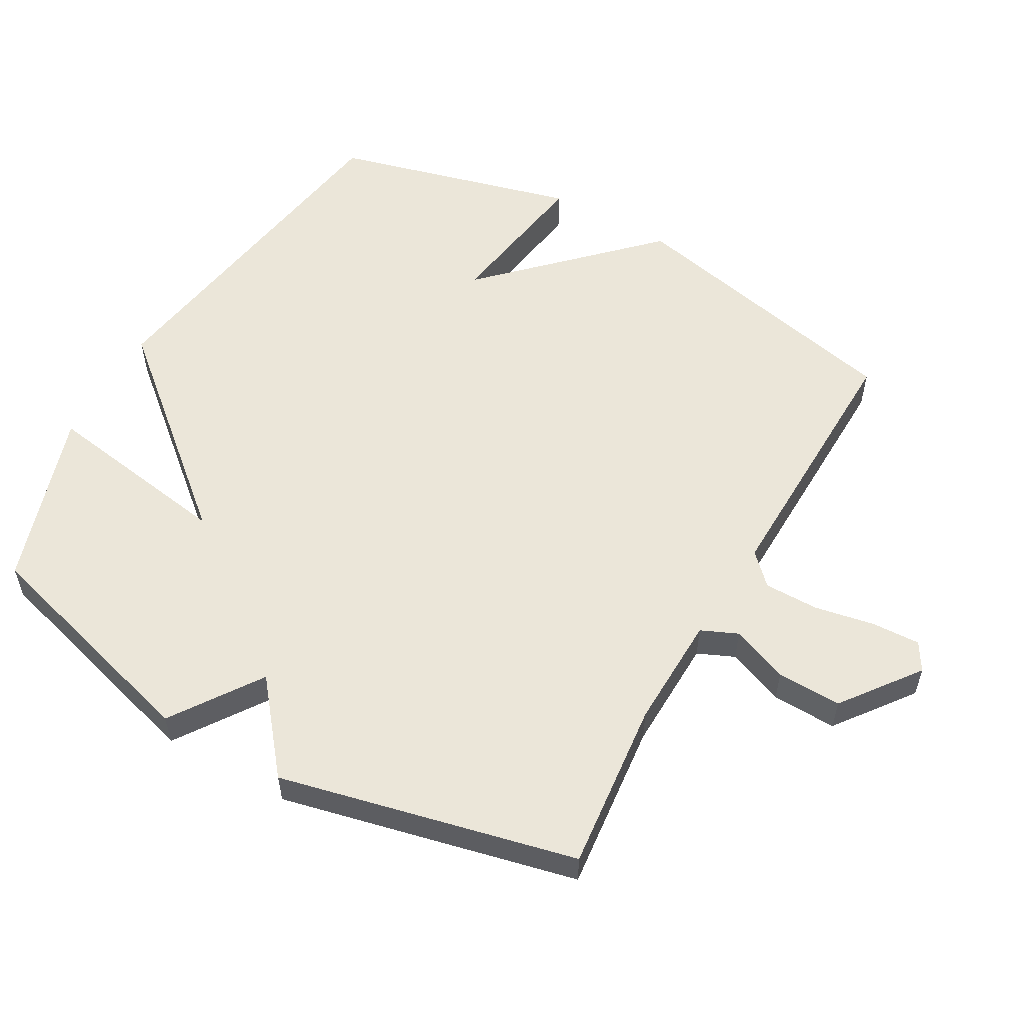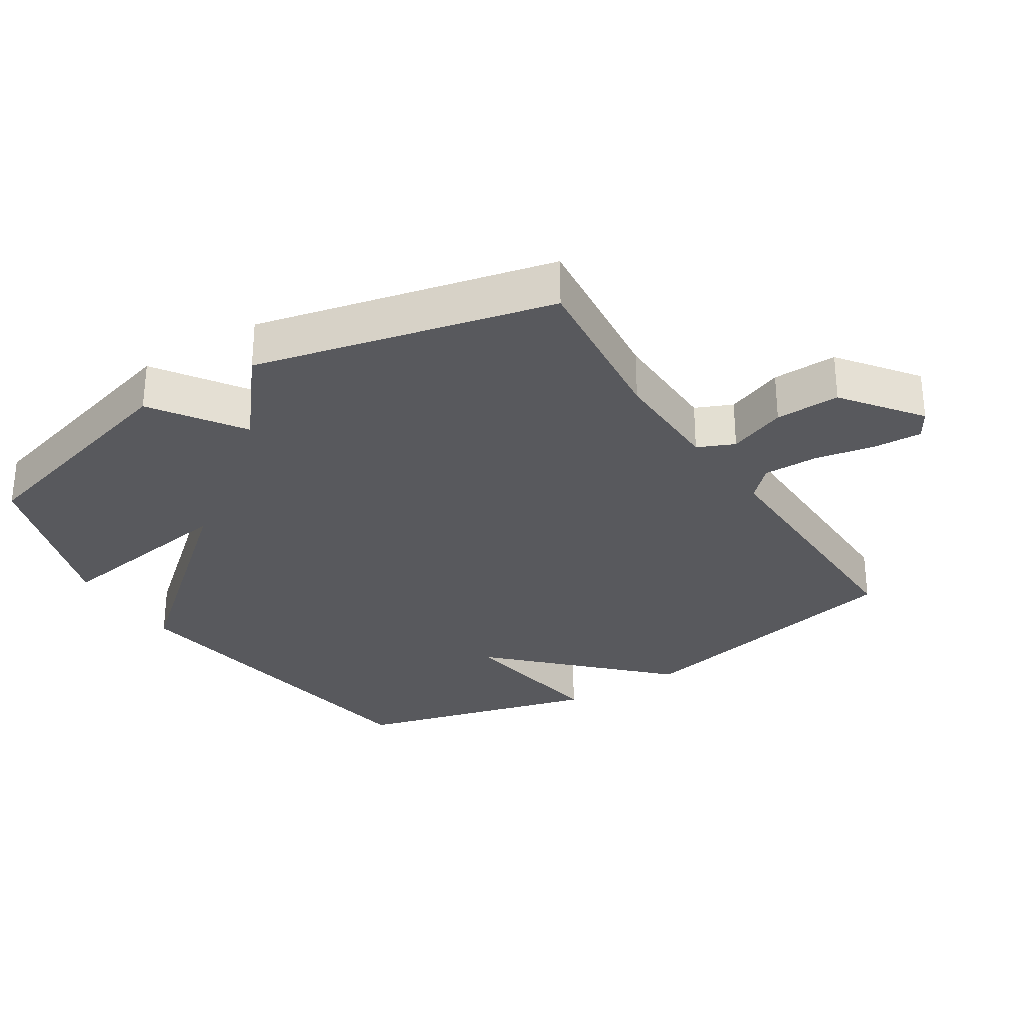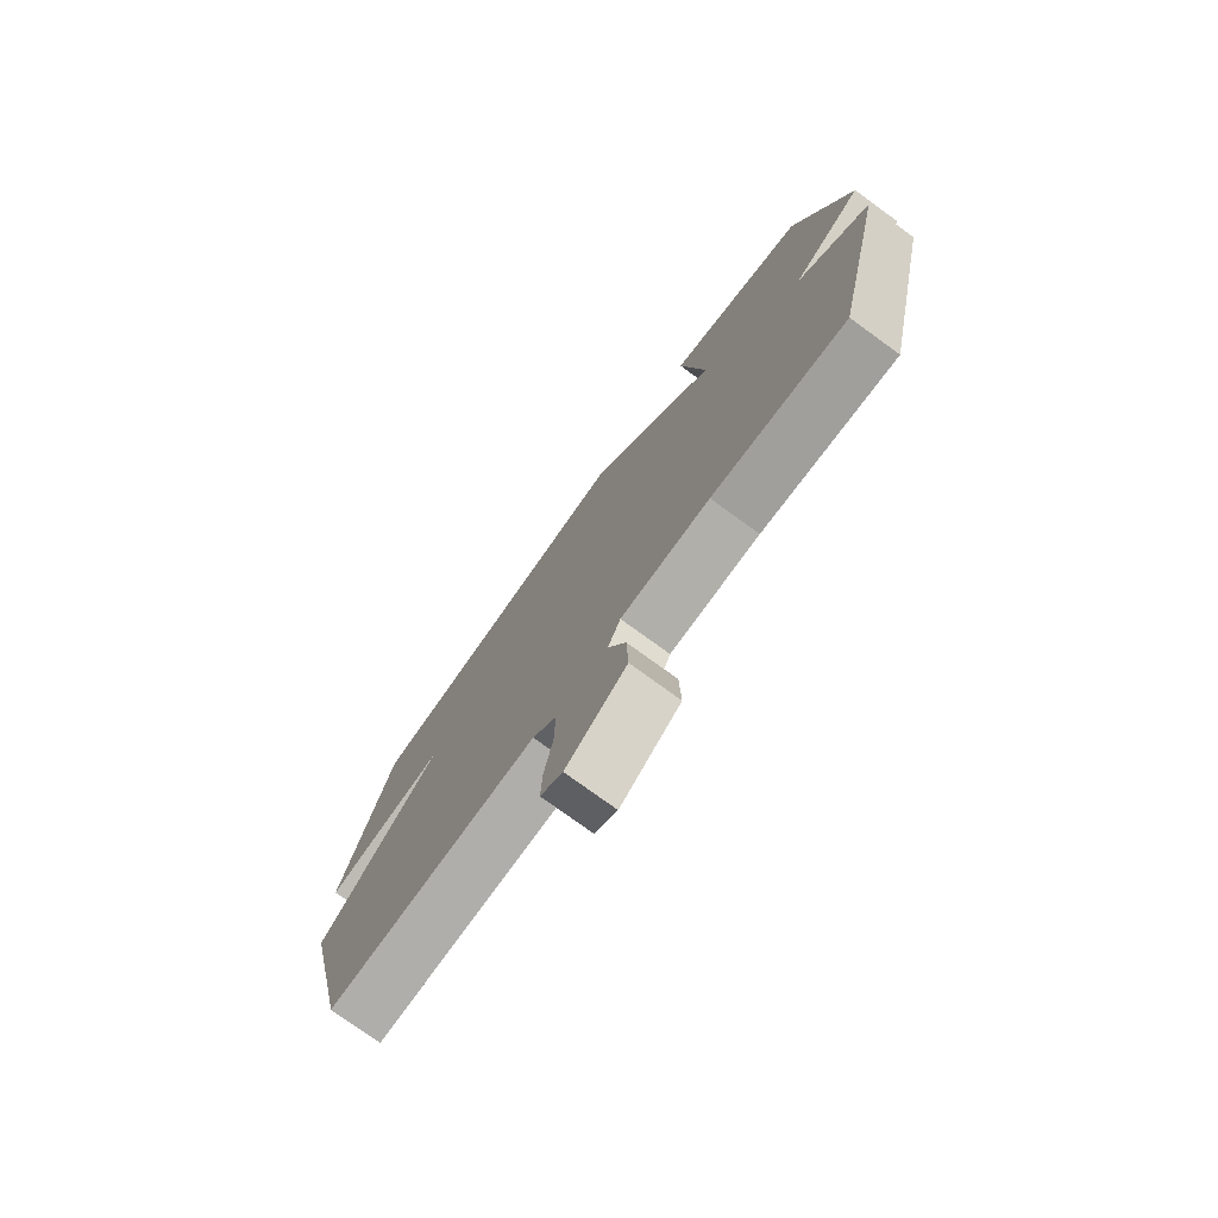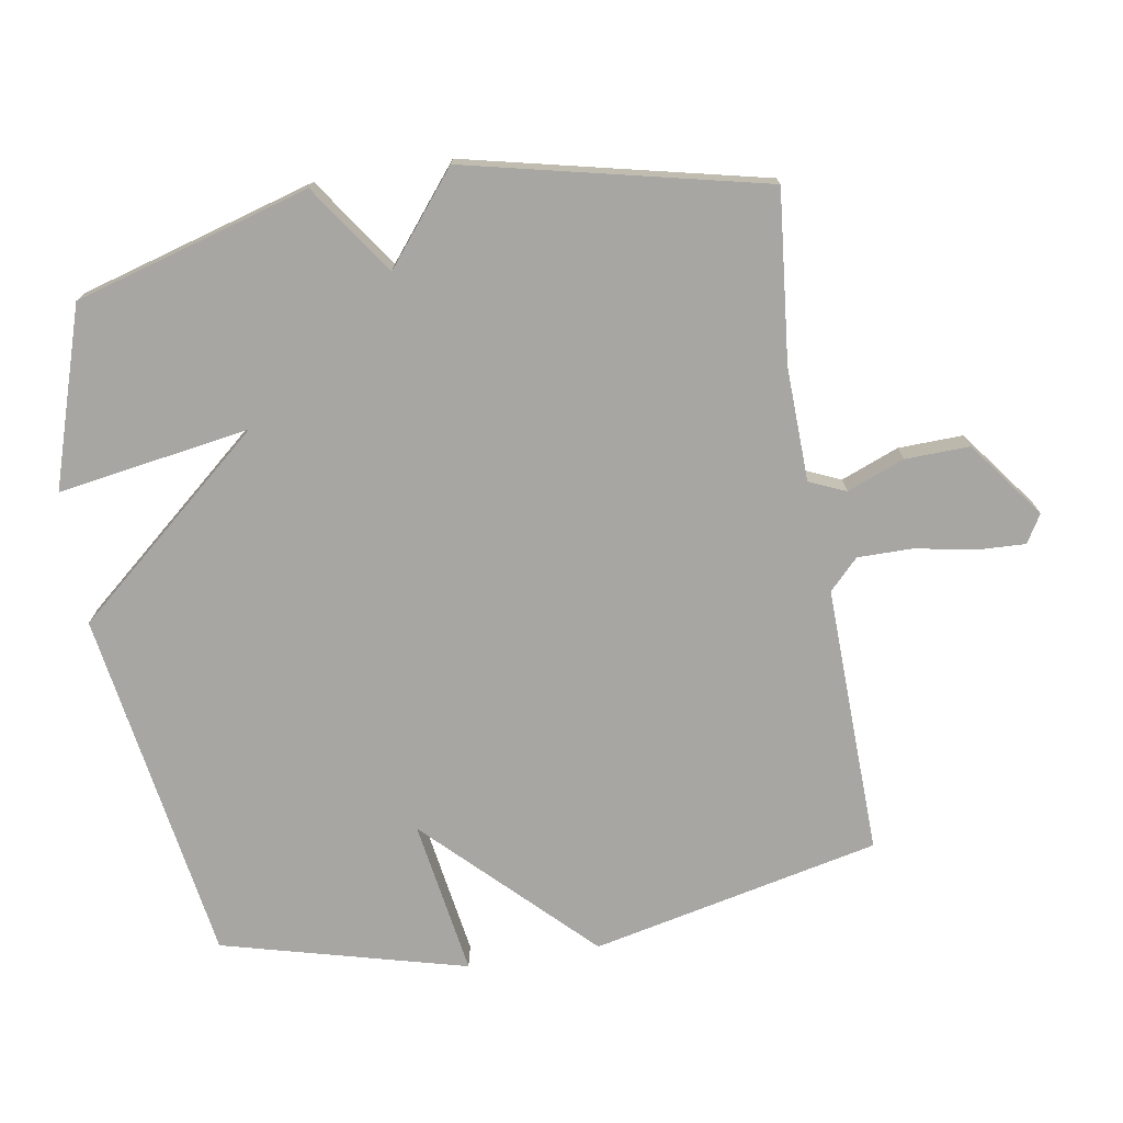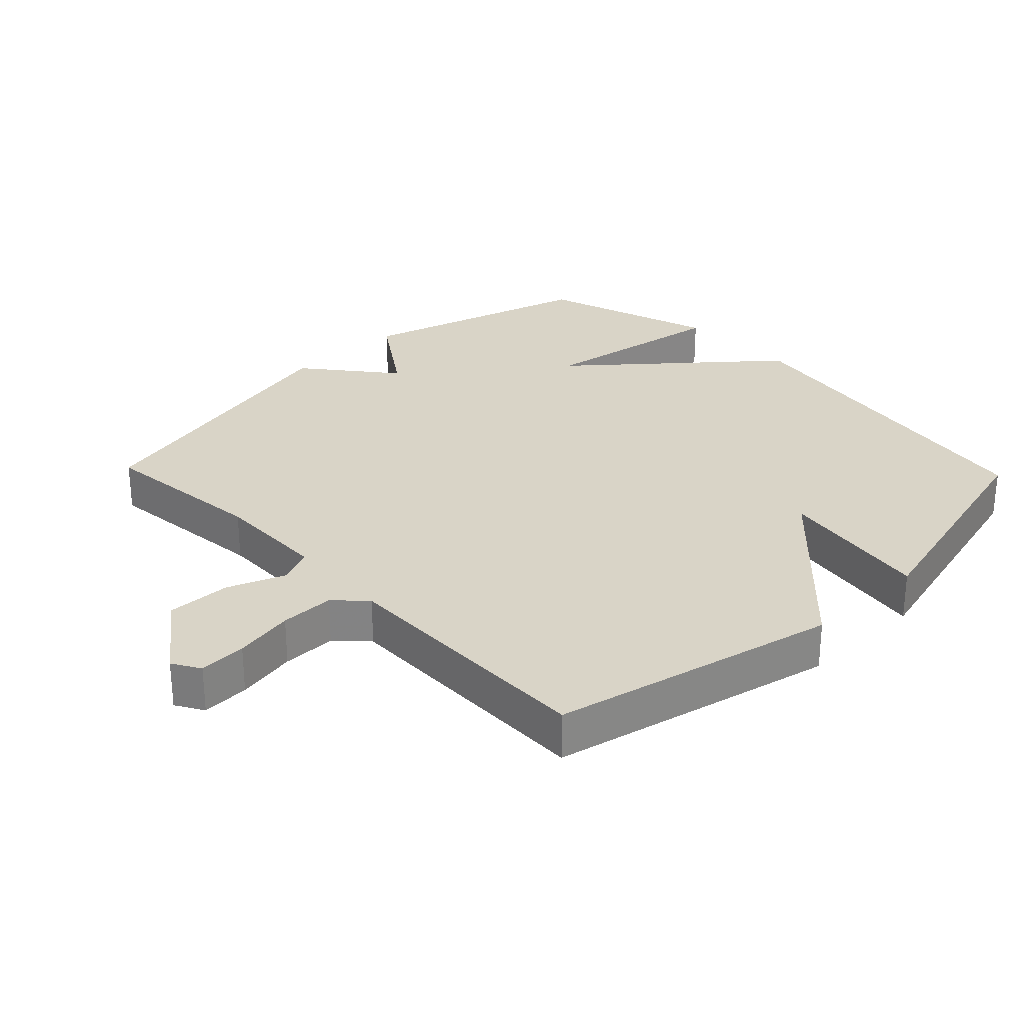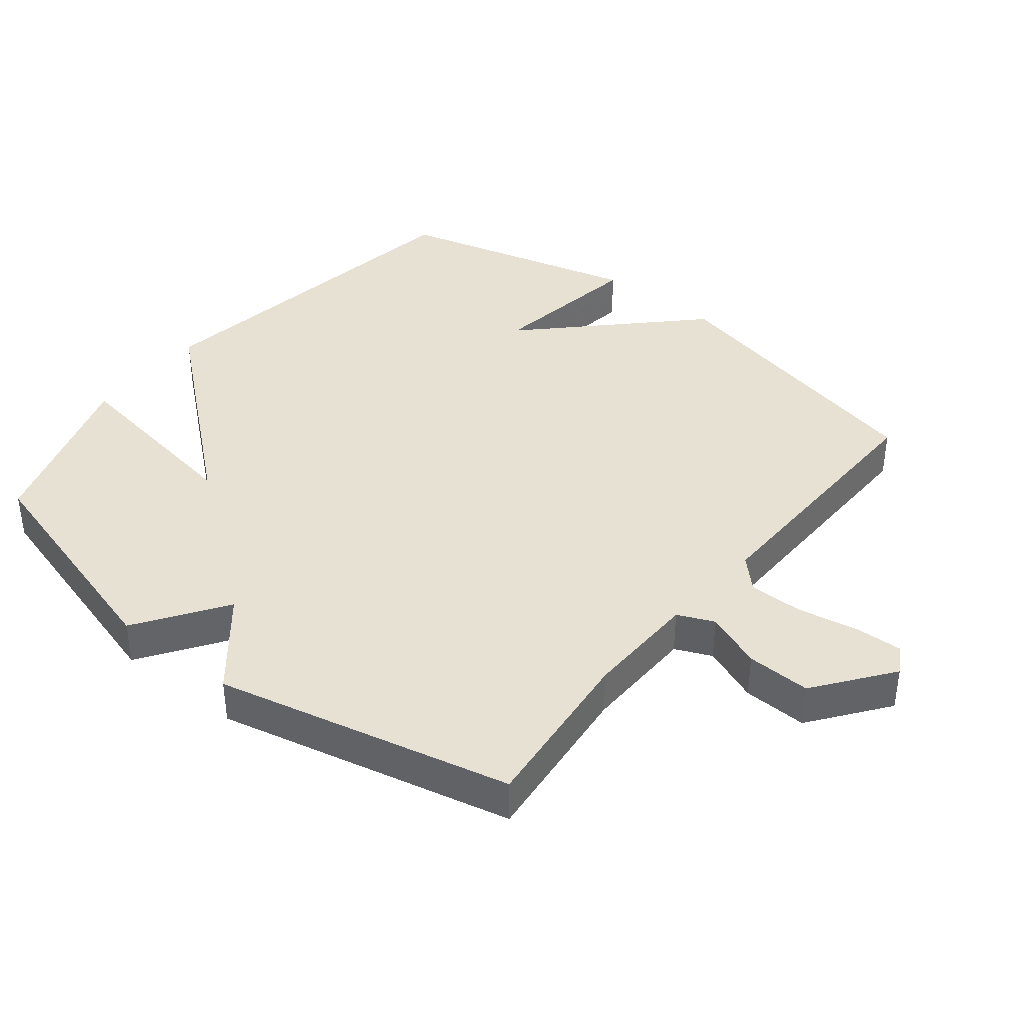
<metadata>
{"format":"obj","ext":"obj","renderer":"f3d","projection":"perspective","resolution":1024,"background":"white","views":[{"elev":55.9,"azim":119.4,"up":"+Y"},{"elev":-29.8,"azim":122.2,"up":"+Y"},{"elev":-76.5,"azim":54.0,"up":"+Z"},{"elev":-74.1,"azim":99.4,"up":"+Y"},{"elev":28.7,"azim":-133.9,"up":"+Y"},{"elev":39.4,"azim":128.5,"up":"+Y"}]}
</metadata>
<code>
v 0.5 0.07 -0.5
v 0.244 0.07 -0.474
v 0.073 0.07 -0.479
v 0.049 0.07 -0.534
v 0.083 0.07 -0.62
v 0.086 0.07 -0.717
v -0.029 0.07 -0.804
v -0.071 0.07 -0.779
v -0.068 0.07 -0.707
v -0.051 0.07 -0.616
v -0.051 0.07 -0.534
v -0.096 0.07 -0.49
v -0.5 0.07 -0.5
v -0.596 0.07 -0.067
v -0.362 0.07 0.17
v -0.596 0.07 0.133
v -0.5 0.07 0.5
v 0.033 0.07 0.585
v 0.279 0.07 0.297
v 0.233 0.07 0.585
v 0.5 0.07 0.5
v 0.602 0.07 0.147
v 0.468 0.07 0.055
v 0.602 0.07 -0.053
v 0.5 0 -0.5
v 0.244 0 -0.474
v 0.073 0 -0.479
v 0.049 0 -0.534
v 0.083 0 -0.62
v 0.086 0 -0.717
v -0.029 0 -0.804
v -0.071 0 -0.779
v -0.068 0 -0.707
v -0.051 0 -0.616
v -0.051 0 -0.534
v -0.096 0 -0.49
v -0.5 0 -0.5
v -0.596 0 -0.067
v -0.362 0 0.17
v -0.596 0 0.133
v -0.5 0 0.5
v 0.033 0 0.585
v 0.279 0 0.297
v 0.233 0 0.585
v 0.5 0 0.5
v 0.602 0 0.147
v 0.468 0 0.055
v 0.602 0 -0.053
f 23 24 1 2
f 21 22 23
f 20 21 23
f 19 20 23
f 19 23 2 3
f 17 18 19
f 16 17 19
f 15 16 19
f 15 19 3
f 14 15 3
f 13 14 3
f 12 13 3
f 11 12 3 4
f 5 6 7
f 4 5 7
f 11 4 7
f 10 11 7
f 7 8 9 10
f 26 25 48 47
f 47 46 45
f 47 45 44
f 47 44 43
f 27 26 47 43
f 43 42 41
f 43 41 40
f 43 40 39
f 27 43 39
f 27 39 38
f 27 38 37
f 27 37 36
f 28 27 36 35
f 31 30 29
f 31 29 28
f 31 28 35
f 31 35 34
f 34 33 32 31
f 1 25 26 2
f 2 26 27 3
f 3 27 28 4
f 4 28 29 5
f 5 29 30 6
f 6 30 31 7
f 7 31 32 8
f 8 32 33 9
f 9 33 34 10
f 10 34 35 11
f 11 35 36 12
f 12 36 37 13
f 13 37 38 14
f 14 38 39 15
f 15 39 40 16
f 16 40 41 17
f 17 41 42 18
f 18 42 43 19
f 19 43 44 20
f 20 44 45 21
f 21 45 46 22
f 22 46 47 23
f 23 47 48 24
f 24 48 25 1

</code>
